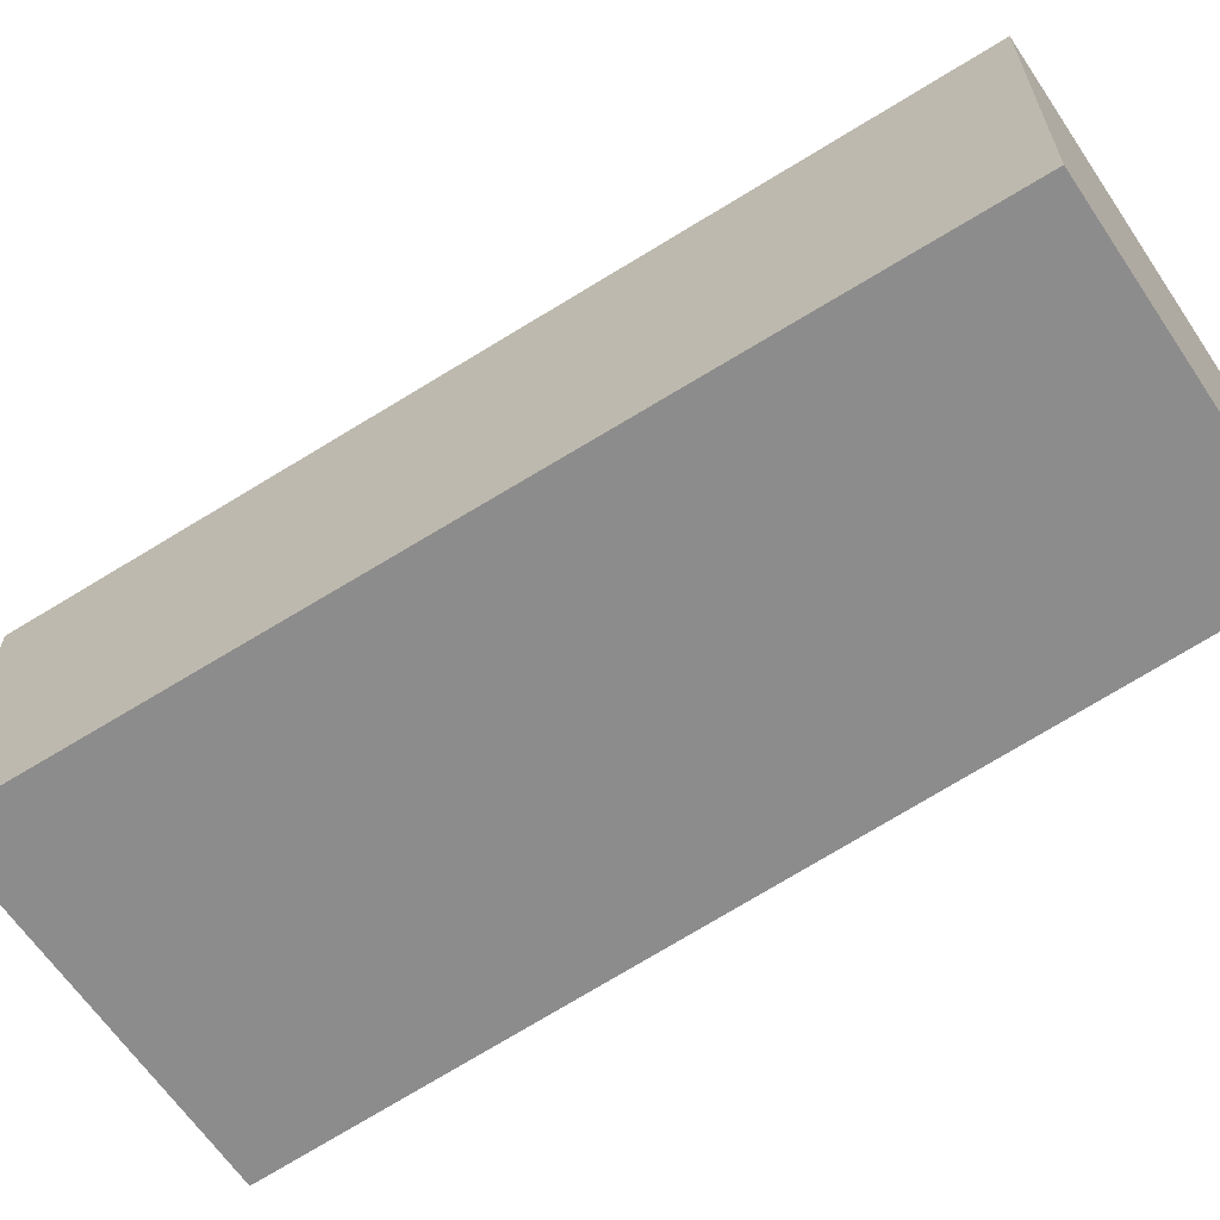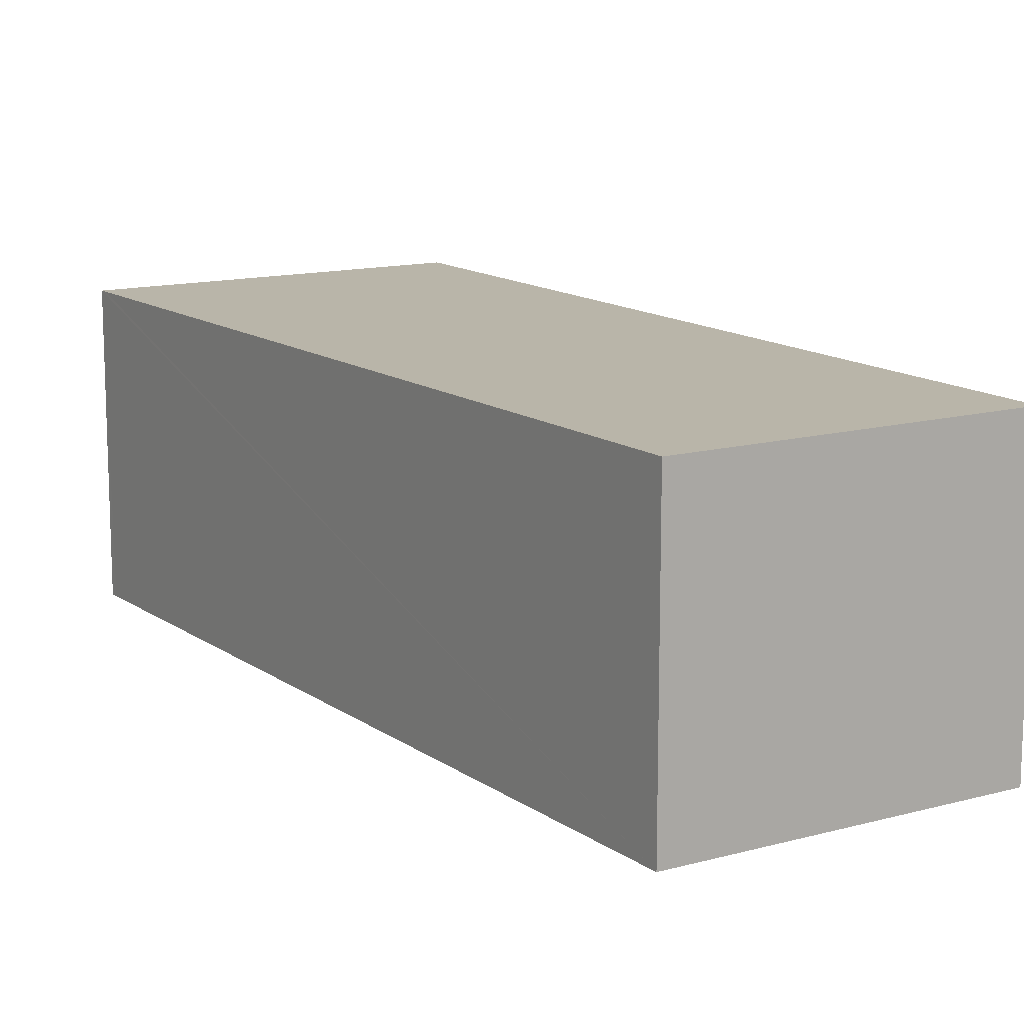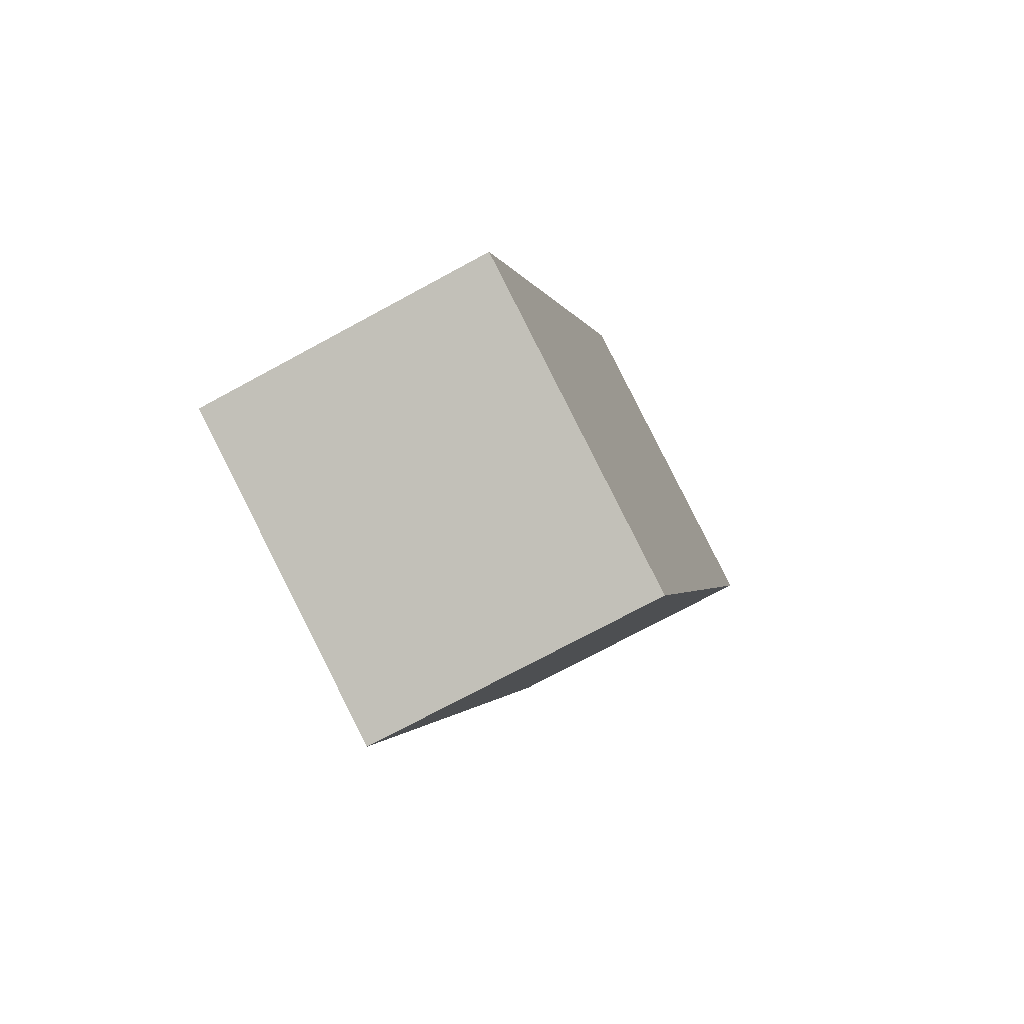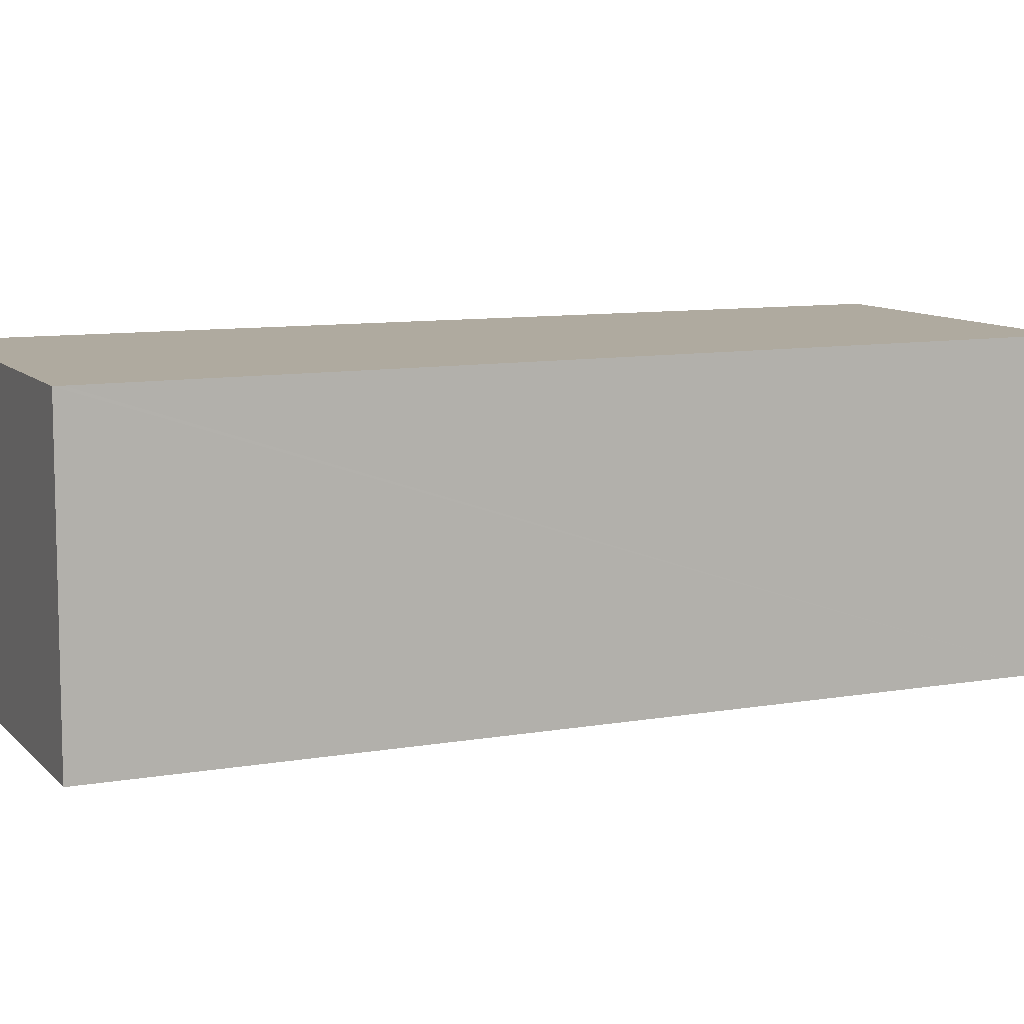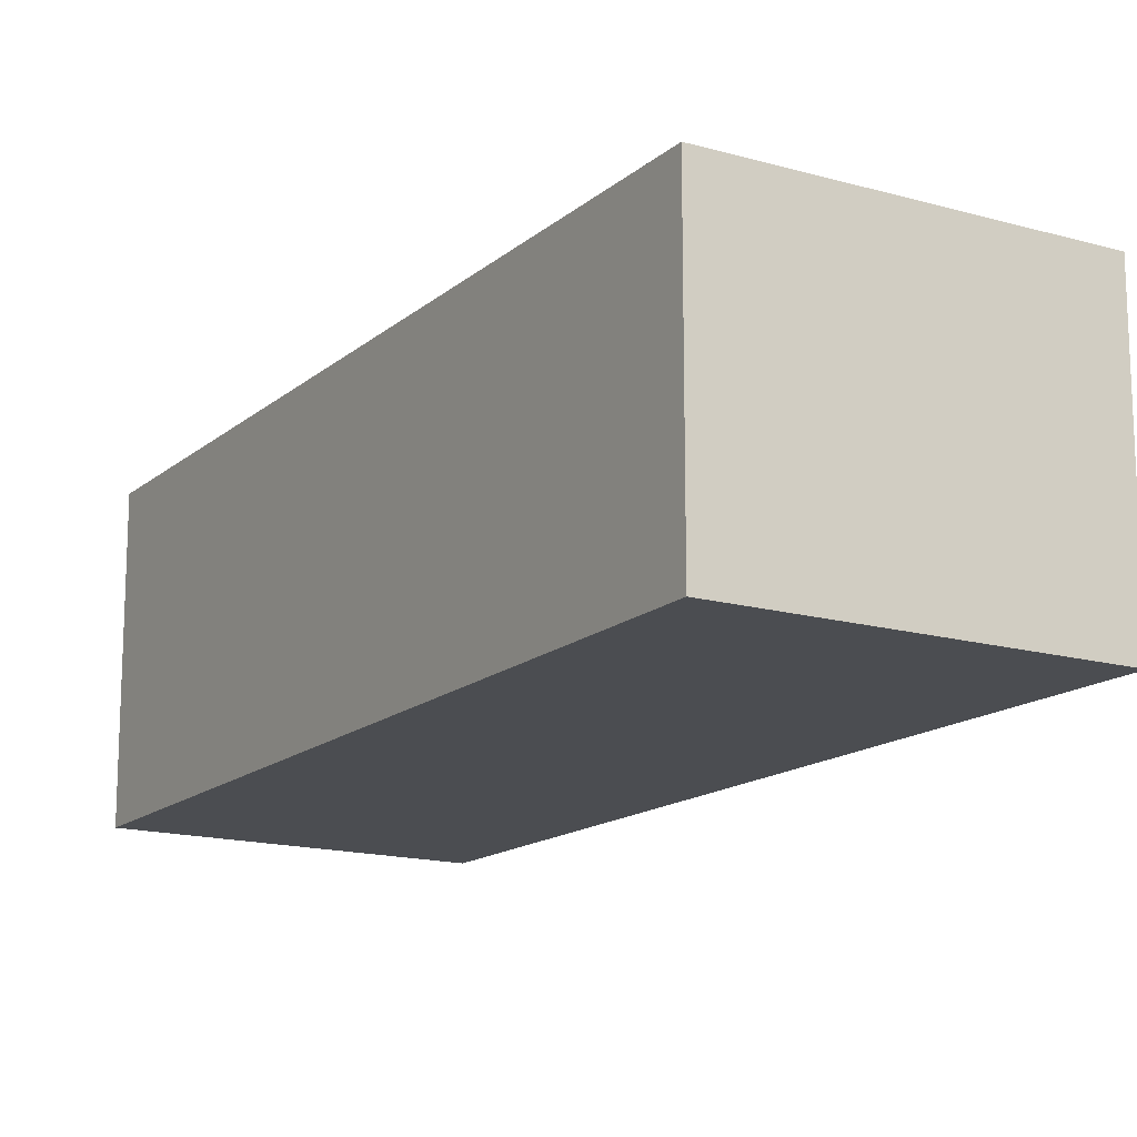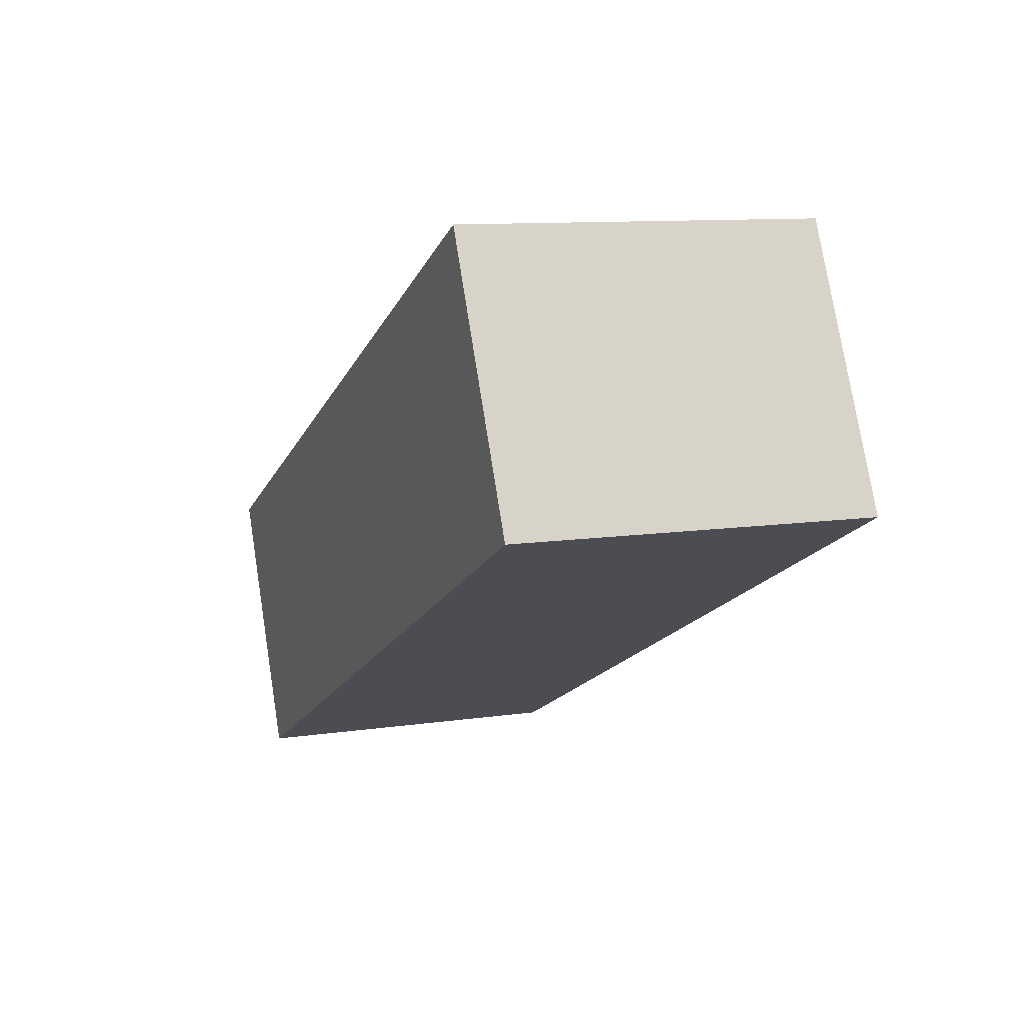
<metadata>
{"format":"obj","ext":"obj","renderer":"f3d","projection":"perspective","resolution":1024,"background":"white","views":[{"elev":-64.3,"azim":142.8,"up":"+Y"},{"elev":13.4,"azim":167.2,"up":"+Y"},{"elev":-73.2,"azim":-61.5,"up":"+Z"},{"elev":9.4,"azim":85.3,"up":"+Y"},{"elev":-15.6,"azim":-12.2,"up":"+Y"},{"elev":75.5,"azim":-9.0,"up":"+Z"}]}
</metadata>
<code>
v  5.759 2.721 6.529
v  2.656 2.721 7.651
v  5.786 2.721 6.6
v  2.93 2.721 -1.011
v  2.623 2.721 7.662
v  2.238 2.721 6.537
v  0 2.721 1.666e-16
v  2.93 6.191e-17 -1.011
v  0 0 0
v  2.238 -4.003e-16 6.537
v  2.623 -4.692e-16 7.662
v  5.786 -4.041e-16 6.6
v  2.656 -4.685e-16 7.651
v  5.759 -3.998e-16 6.529
g defaultobject
f 1 2 3
f 2 1 4
f 2 4 5
f 5 4 6
f 6 4 7
f 8 7 4
f 7 8 9
f 9 6 7
f 6 9 10
f 6 10 5
f 5 10 11
f 11 2 5
f 2 11 3
f 3 11 12
f 12 11 13
f 1 8 4
f 8 1 3
f 8 3 14
f 14 3 12
f 10 13 11
f 13 10 12
f 12 10 9
f 12 9 14
f 14 9 8

</code>
